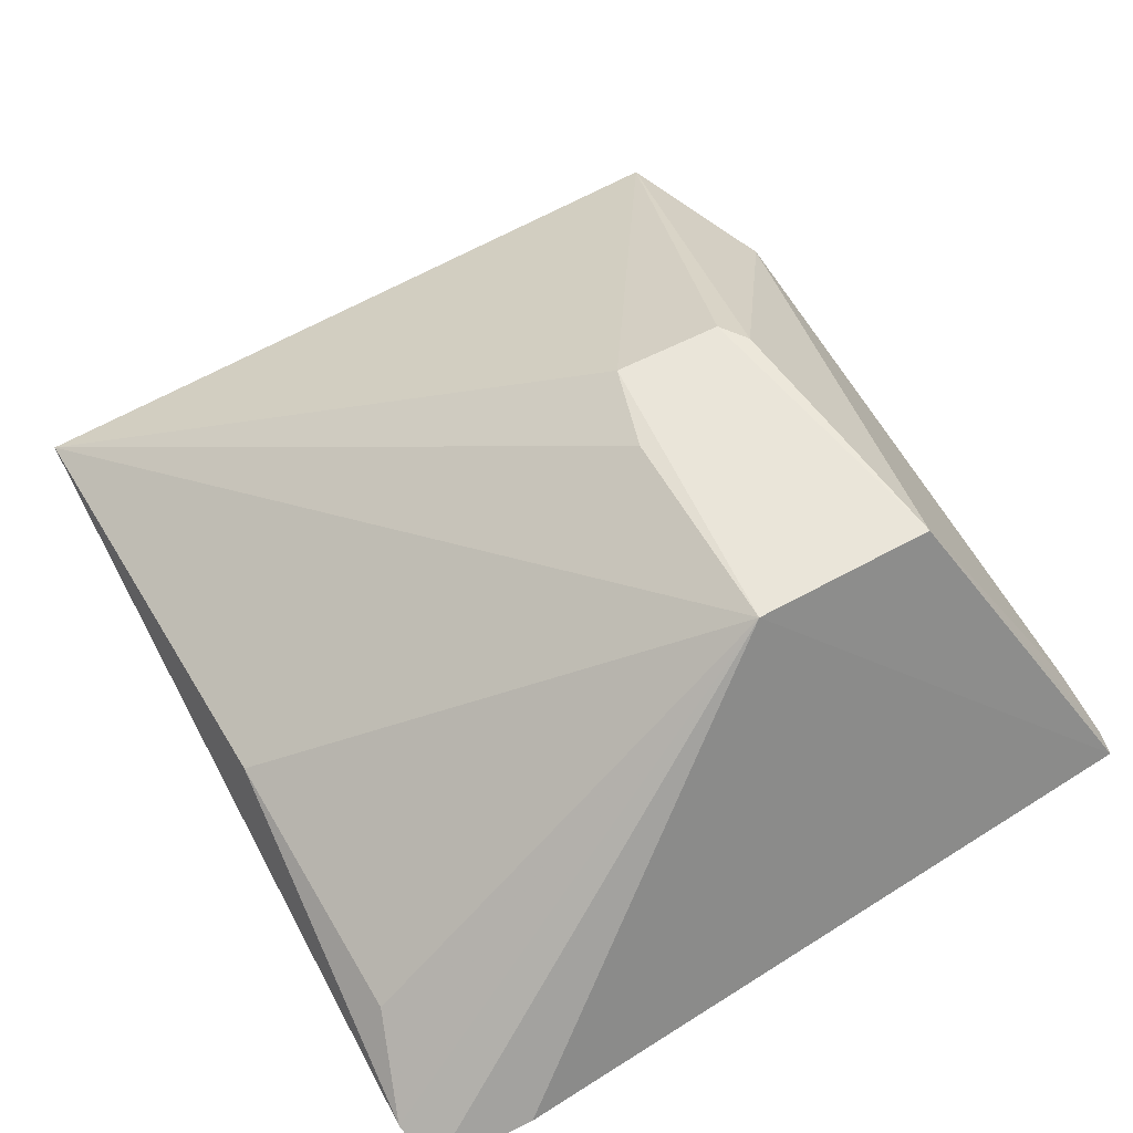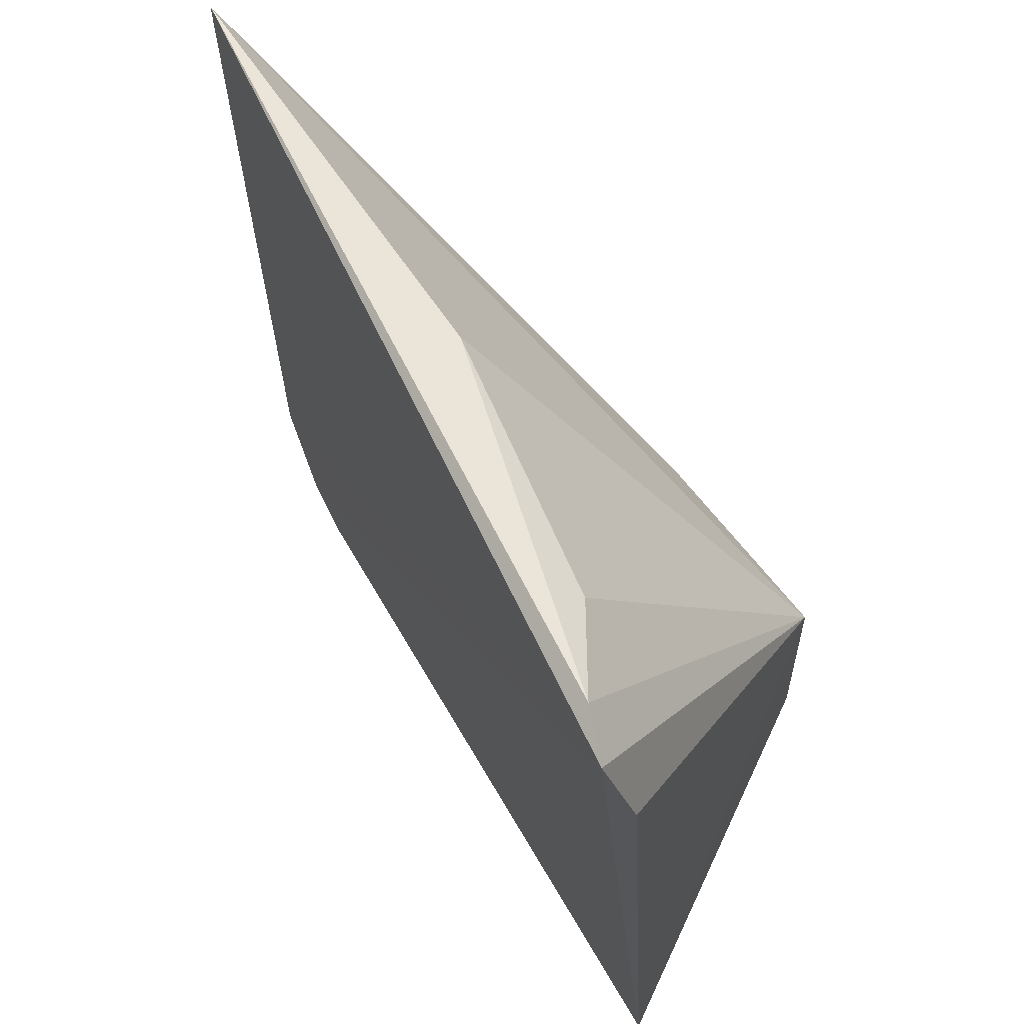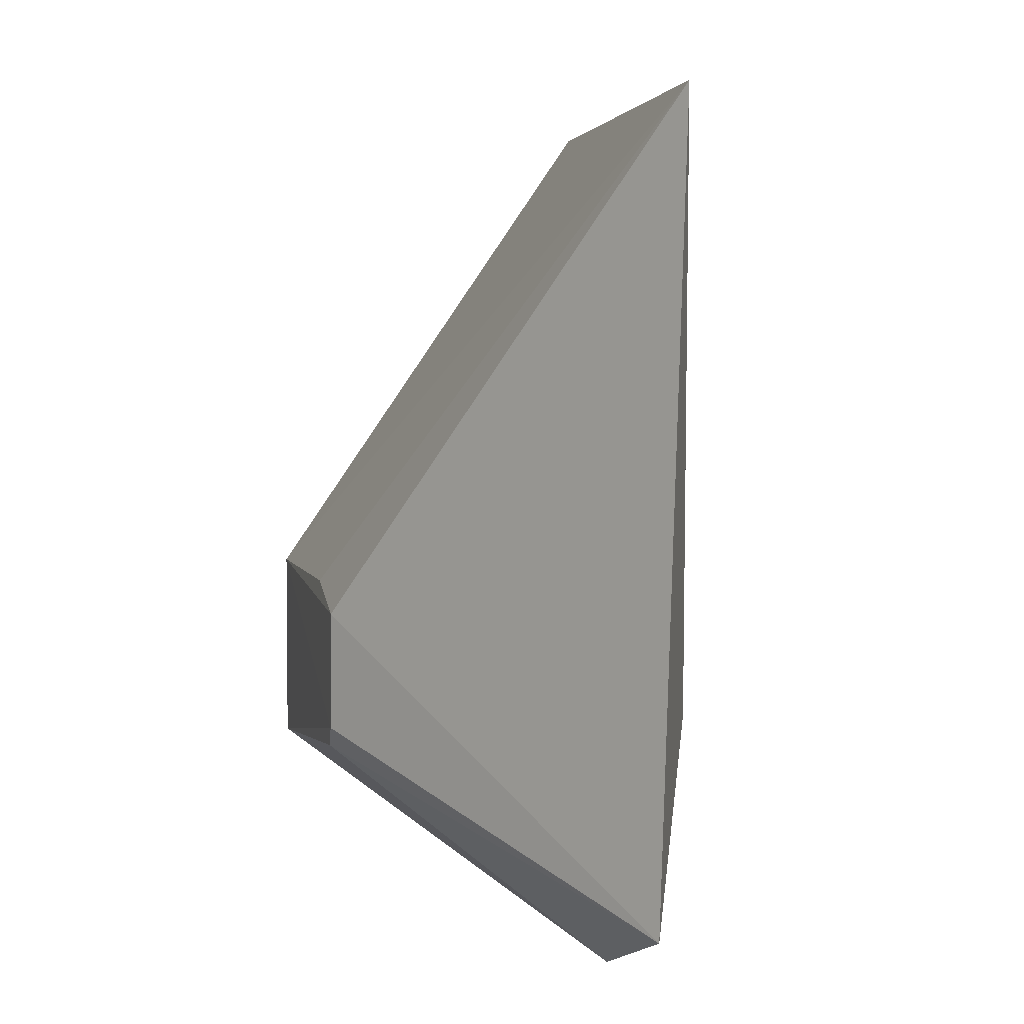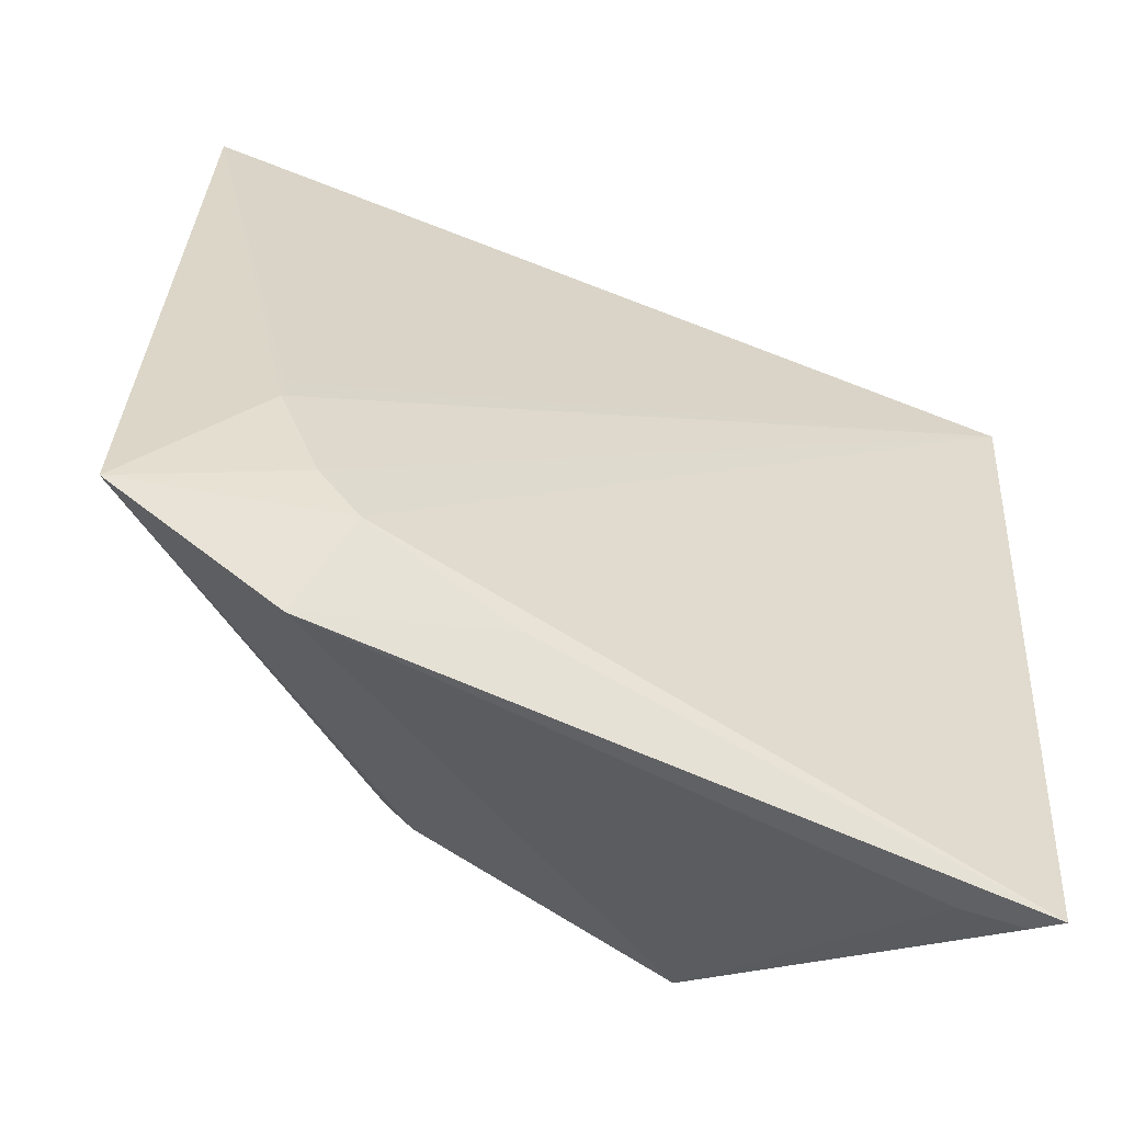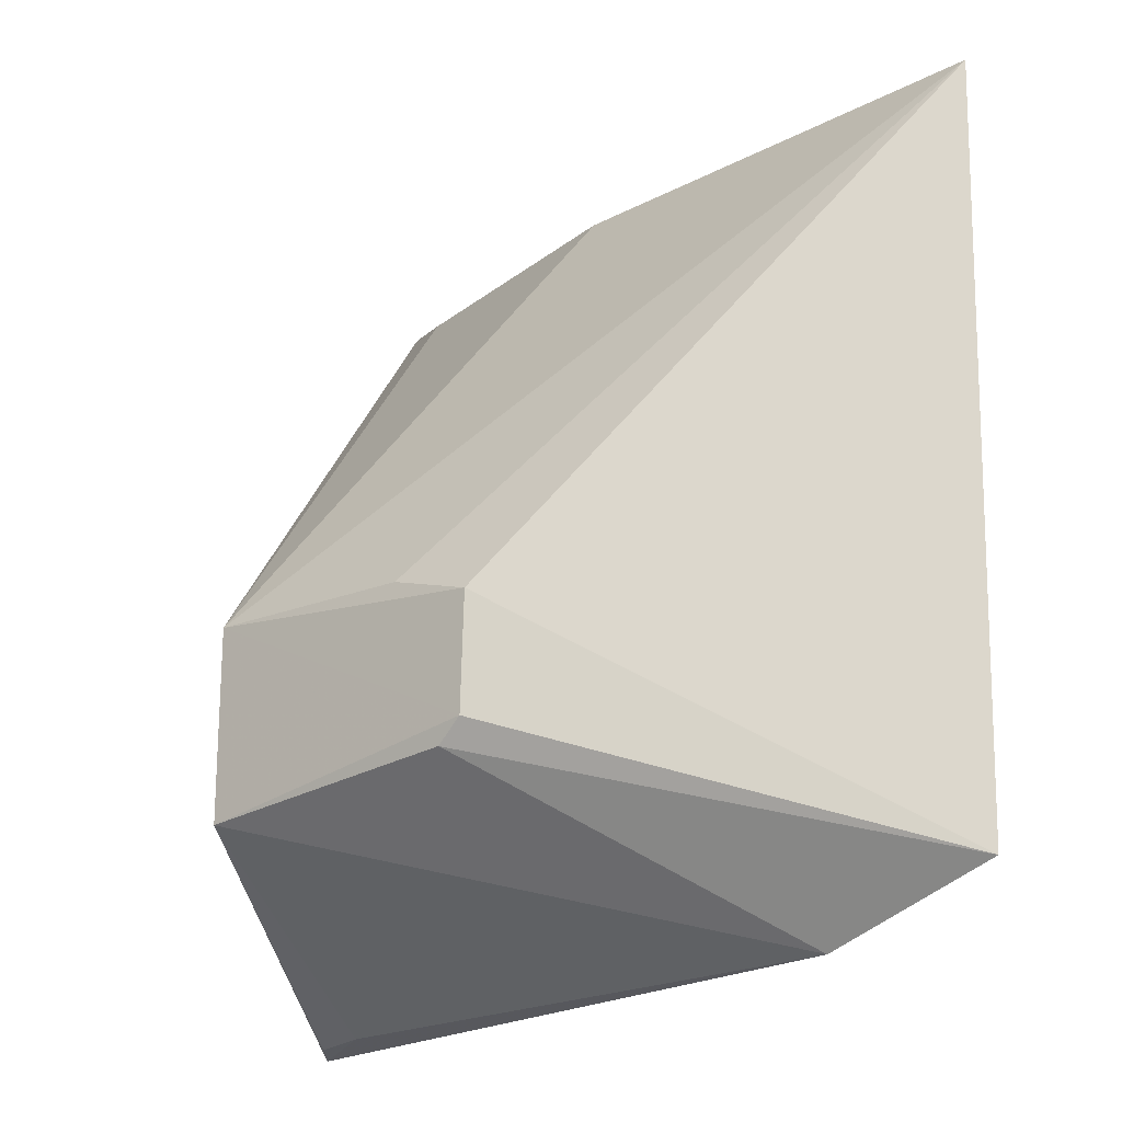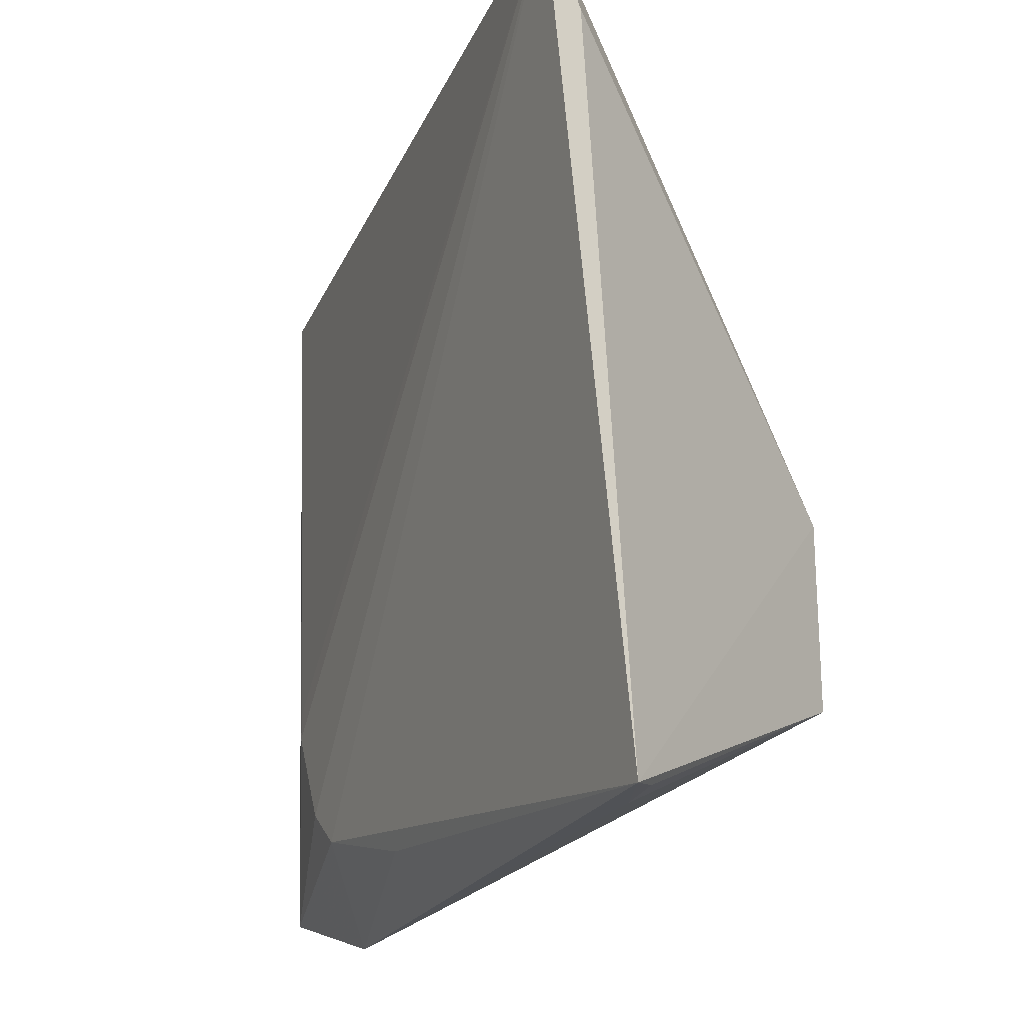
<metadata>
{"format":"obj","ext":"obj","renderer":"f3d","projection":"perspective","resolution":1024,"background":"white","views":[{"elev":58.4,"azim":-120.2,"up":"+Z"},{"elev":59.8,"azim":-124.0,"up":"+Y"},{"elev":3.1,"azim":77.0,"up":"+Y"},{"elev":-62.6,"azim":148.1,"up":"+Y"},{"elev":-20.3,"azim":41.4,"up":"+Y"},{"elev":-22.4,"azim":-118.9,"up":"+Y"}]}
</metadata>
<code>
v -0.03788 -0.06696 0.1235
v 0.007576 -0.05181 0.1235
v -0.1749 0.02464 0.1848
v -0.2103 0.1505 0.08292
v -0.2216 -0.06756 0.1002
v 0.007606 0.1453 0.1171
v -0.1008 -0.01996 0.1833
v -0.04551 -0.0398 0.1089
v -0.2272 0.12 0.08505
v -0.1126 0.1433 0.1145
v -0.175 -0.02598 0.1847
v -0.09257 0.01603 0.1841
v -0.08639 -0.05147 0.1089
v -0.2232 0.1476 0.07735
v -0.02202 -0.0036 0.1089
v -0.1854 0.1414 0.09971
v -0.1997 -0.06546 0.111
v -0.1158 0.02308 0.1836
v -0.09355 -0.0143 0.1841
v -0.03391 -0.02941 0.1089
v -0.02226 0.004366 0.1089
v -0.2163 -0.06592 0.1069
f 7 1 2
f 8 2 1
f 9 5 3
f 10 6 4
f 10 3 6
f 11 1 7
f 11 3 5
f 12 2 6
f 13 8 1
f 13 1 5
f 13 5 8
f 14 8 5
f 14 4 6
f 14 5 9
f 14 9 3
f 14 3 4
f 15 6 2
f 16 10 4
f 16 4 3
f 16 3 10
f 17 5 1
f 17 1 11
f 18 12 6
f 18 6 3
f 18 3 12
f 19 11 7
f 19 7 2
f 19 2 12
f 19 12 3
f 19 3 11
f 20 15 2
f 20 2 8
f 20 8 14
f 20 14 15
f 21 15 14
f 21 14 6
f 21 6 15
f 22 17 11
f 22 11 5
f 22 5 17

</code>
